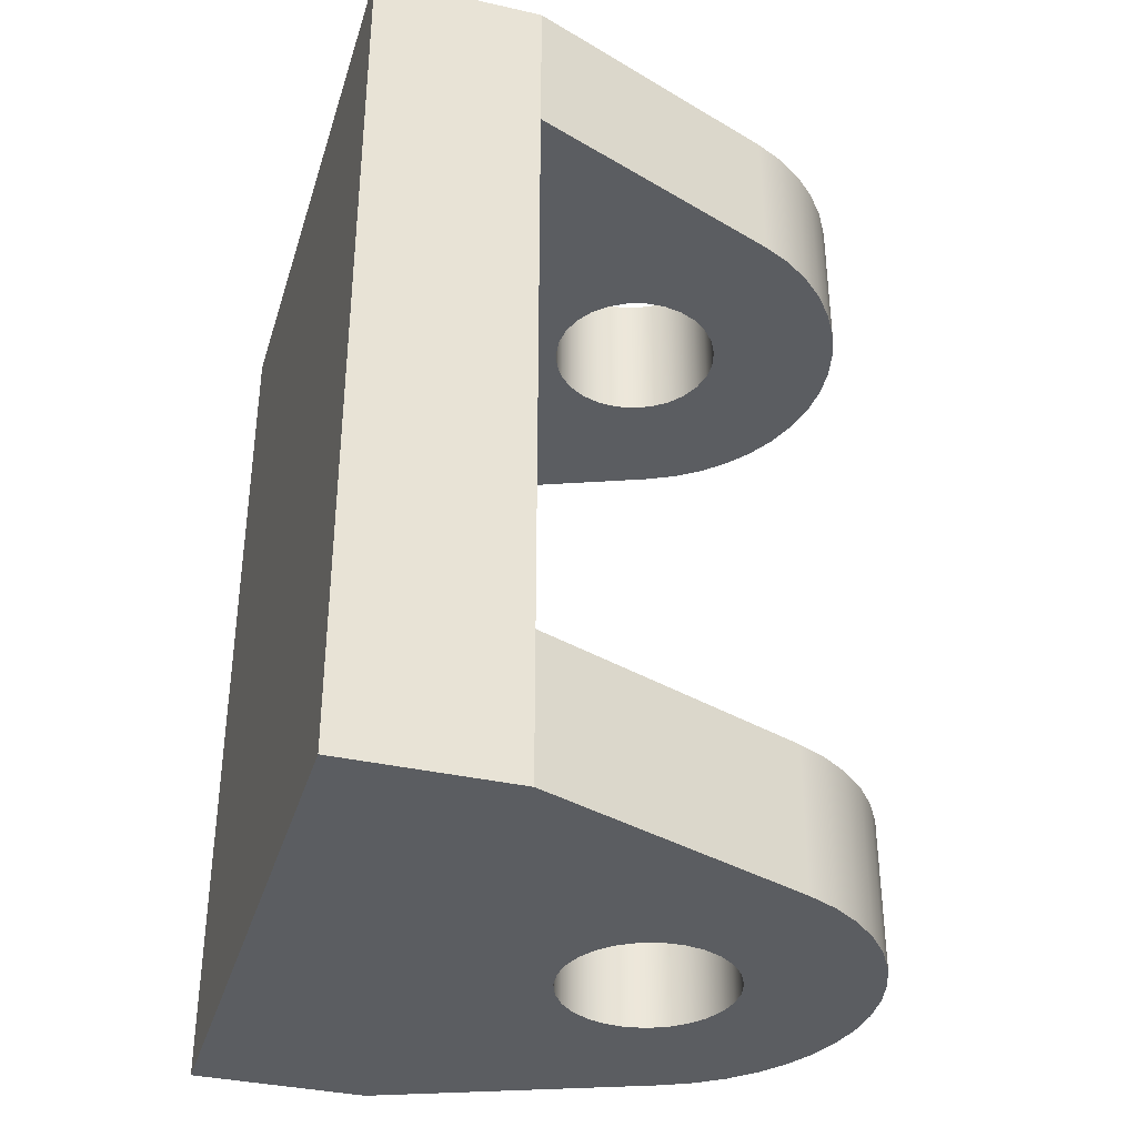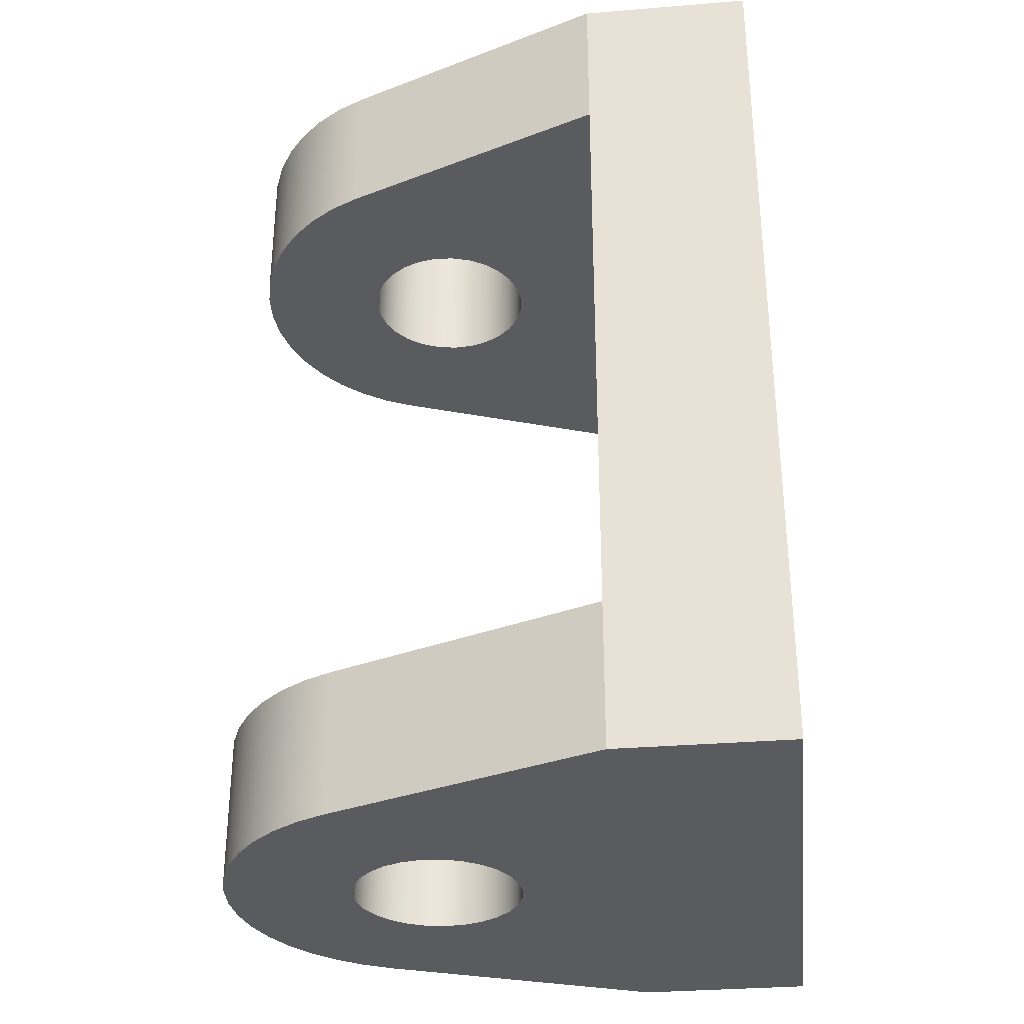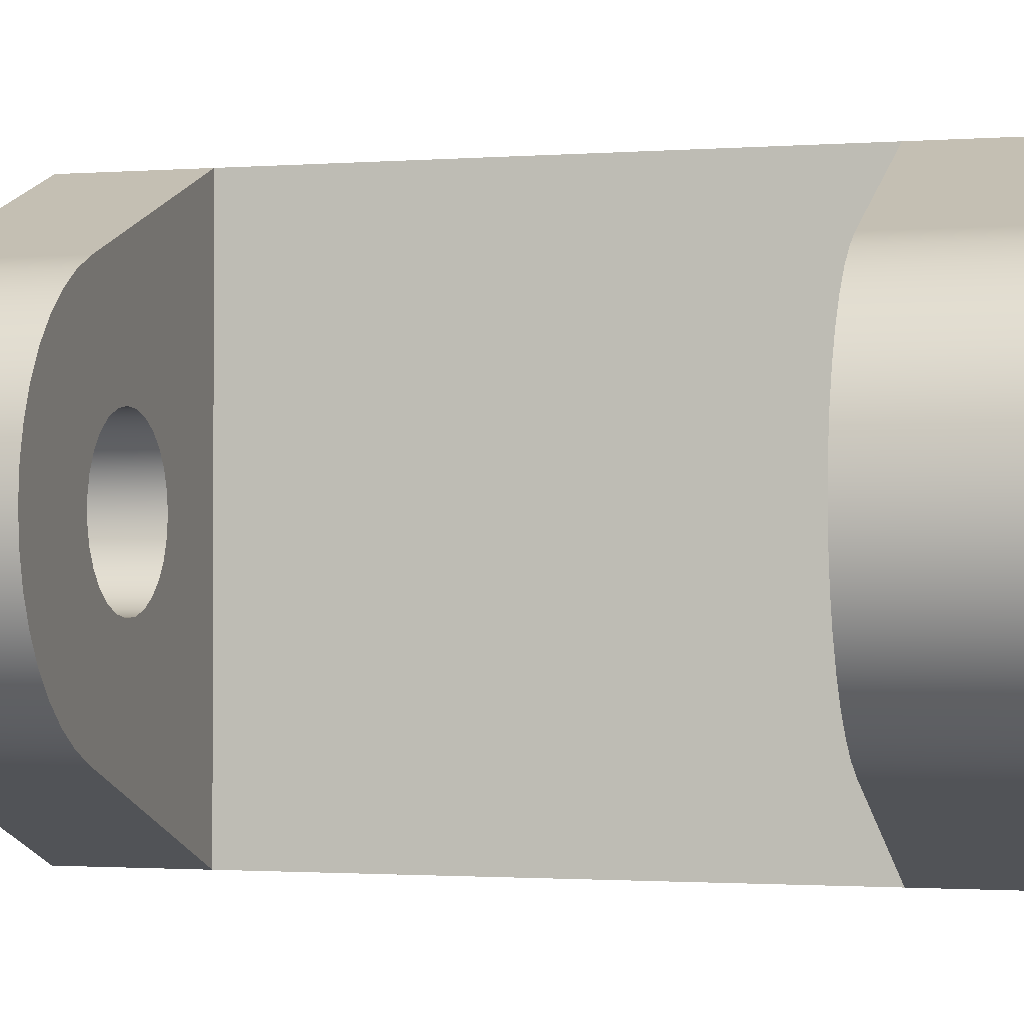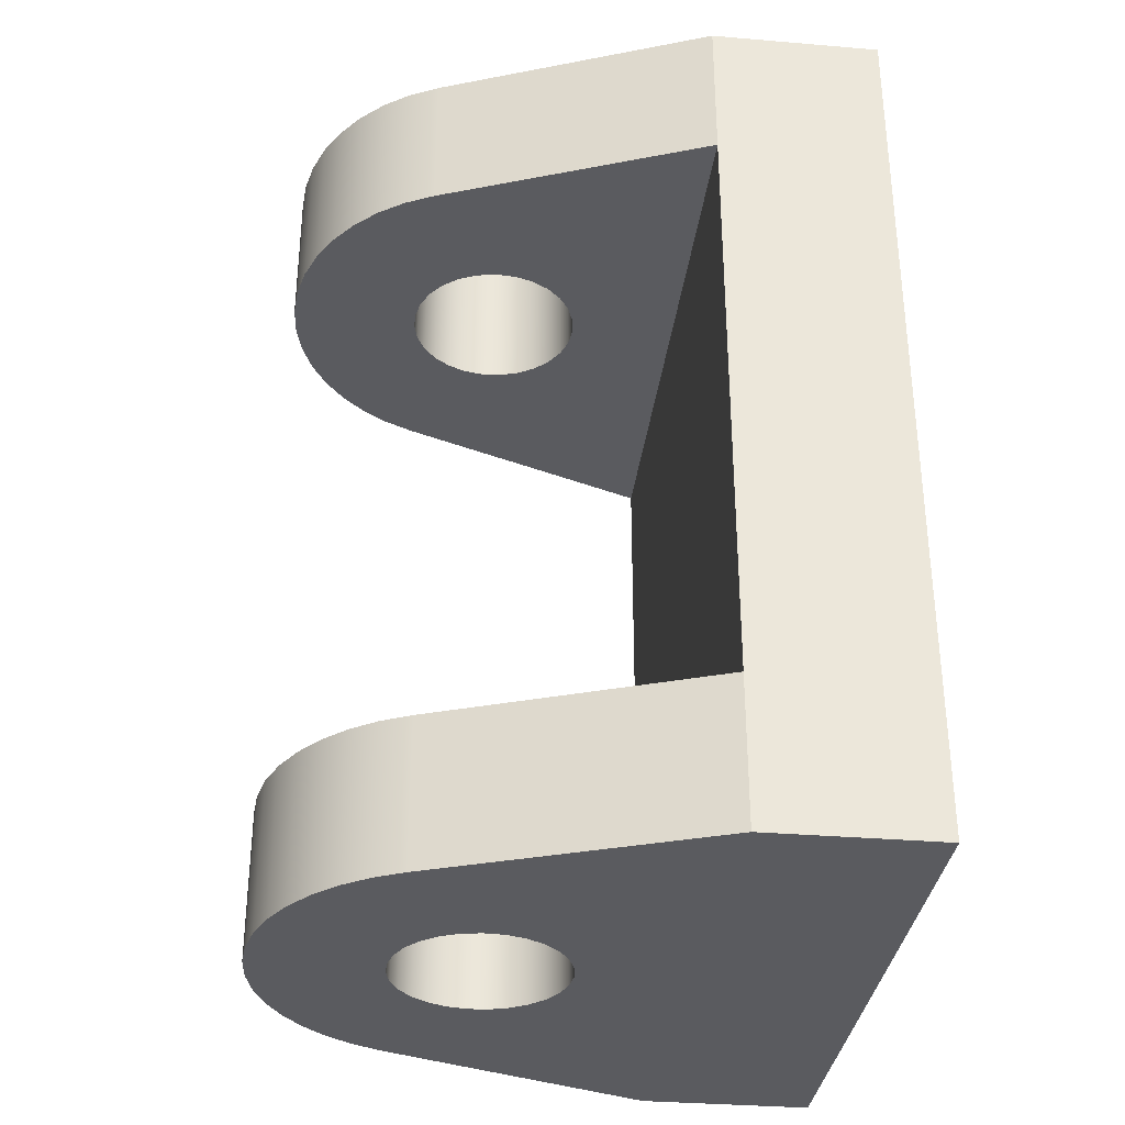
<metadata>
{"format":"obj","ext":"obj","renderer":"f3d","projection":"perspective","resolution":1024,"background":"white","views":[{"elev":-36.2,"azim":-16.4,"up":"+Z"},{"elev":-32.7,"azim":-173.5,"up":"+Z"},{"elev":-1.5,"azim":104.8,"up":"+Y"},{"elev":-33.3,"azim":173.4,"up":"+Z"}]}
</metadata>
<code>
v 1.6 5.7 -7
v 1.6 5.7 -1.4
v 1.6 0 -1.4
v 1.6 0 -7
v 4.128 0.987 -1.4
v 1.6 0 -1.4
v 1.6 5.7 -1.4
v 4.128 4.713 -1.4
v 4.397 4.584 -1.4
v 4.645 4.415 -1.4
v 4.865 4.212 -1.4
v 5.052 3.978 -1.4
v 5.201 3.719 -1.4
v 5.311 3.44 -1.4
v 5.378 3.149 -1.4
v 5.4 2.85 -1.4
v 5.378 2.551 -1.4
v 5.311 2.26 -1.4
v 5.201 1.981 -1.4
v 5.052 1.722 -1.4
v 4.865 1.488 -1.4
v 4.645 1.285 -1.4
v 4.397 1.116 -1.4
v 2.6 2.85 -1.4
v 2.622 2.666 -1.4
v 2.685 2.491 -1.4
v 2.787 2.336 -1.4
v 2.922 2.208 -1.4
v 3.083 2.115 -1.4
v 3.261 2.062 -1.4
v 3.447 2.051 -1.4
v 3.629 2.084 -1.4
v 3.8 2.157 -1.4
v 3.949 2.268 -1.4
v 4.068 2.41 -1.4
v 4.152 2.576 -1.4
v 4.195 2.757 -1.4
v 4.195 2.943 -1.4
v 4.152 3.124 -1.4
v 4.068 3.29 -1.4
v 3.949 3.432 -1.4
v 3.8 3.543 -1.4
v 3.629 3.616 -1.4
v 3.447 3.649 -1.4
v 3.261 3.638 -1.4
v 3.083 3.585 -1.4
v 2.922 3.492 -1.4
v 2.787 3.364 -1.4
v 2.685 3.209 -1.4
v 2.622 3.034 -1.4
v 1.6 0 -7
v 4.128 0.987 -7
v 4.397 1.116 -7
v 4.645 1.285 -7
v 4.865 1.488 -7
v 5.052 1.722 -7
v 5.201 1.981 -7
v 5.311 2.26 -7
v 5.378 2.551 -7
v 5.4 2.85 -7
v 5.378 3.149 -7
v 5.311 3.44 -7
v 5.201 3.719 -7
v 5.052 3.978 -7
v 4.865 4.212 -7
v 4.645 4.415 -7
v 4.397 4.584 -7
v 4.128 4.713 -7
v 1.6 5.7 -7
v 2.6 2.85 -7
v 2.622 3.034 -7
v 2.685 3.209 -7
v 2.787 3.364 -7
v 2.922 3.492 -7
v 3.083 3.585 -7
v 3.261 3.638 -7
v 3.447 3.649 -7
v 3.629 3.616 -7
v 3.8 3.543 -7
v 3.949 3.432 -7
v 4.068 3.29 -7
v 4.152 3.124 -7
v 4.195 2.943 -7
v 4.195 2.757 -7
v 4.152 2.576 -7
v 4.068 2.41 -7
v 3.949 2.268 -7
v 3.8 2.157 -7
v 3.629 2.084 -7
v 3.447 2.051 -7
v 3.261 2.062 -7
v 3.083 2.115 -7
v 2.922 2.208 -7
v 2.787 2.336 -7
v 2.685 2.491 -7
v 2.622 2.666 -7
v 4.128 0.987 -7
v 1.6 0 -7
v 1.6 0 -8.4
v 4.128 0.987 -8.4
v 1.6 5.7 -7
v 4.128 4.713 -7
v 4.128 4.713 -8.4
v 1.6 5.7 -8.4
v 4.128 4.713 -1.4
v 1.6 5.7 -1.4
v 1.6 5.7 0
v 4.128 4.713 0
v 4.128 4.713 -7
v 4.397 4.584 -7
v 4.645 4.415 -7
v 4.865 4.212 -7
v 5.052 3.978 -7
v 5.201 3.719 -7
v 5.311 3.44 -7
v 5.378 3.149 -7
v 5.4 2.85 -7
v 5.378 2.551 -7
v 5.311 2.26 -7
v 5.201 1.981 -7
v 5.052 1.722 -7
v 4.865 1.488 -7
v 4.645 1.285 -7
v 4.397 1.116 -7
v 4.128 0.987 -7
v 4.128 0.987 -8.4
v 4.397 1.116 -8.4
v 4.645 1.285 -8.4
v 4.865 1.488 -8.4
v 5.052 1.722 -8.4
v 5.201 1.981 -8.4
v 5.311 2.26 -8.4
v 5.378 2.551 -8.4
v 5.4 2.85 -8.4
v 5.378 3.149 -8.4
v 5.311 3.44 -8.4
v 5.201 3.719 -8.4
v 5.052 3.978 -8.4
v 4.865 4.212 -8.4
v 4.645 4.415 -8.4
v 4.397 4.584 -8.4
v 4.128 4.713 -8.4
v 4.128 0.987 -1.4
v 4.397 1.116 -1.4
v 4.645 1.285 -1.4
v 4.865 1.488 -1.4
v 5.052 1.722 -1.4
v 5.201 1.981 -1.4
v 5.311 2.26 -1.4
v 5.378 2.551 -1.4
v 5.4 2.85 -1.4
v 5.378 3.149 -1.4
v 5.311 3.44 -1.4
v 5.201 3.719 -1.4
v 5.052 3.978 -1.4
v 4.865 4.212 -1.4
v 4.645 4.415 -1.4
v 4.397 4.584 -1.4
v 4.128 4.713 -1.4
v 4.128 4.713 0
v 4.397 4.584 0
v 4.645 4.415 0
v 4.865 4.212 0
v 5.052 3.978 0
v 5.201 3.719 0
v 5.311 3.44 0
v 5.378 3.149 0
v 5.4 2.85 0
v 5.378 2.551 0
v 5.311 2.26 0
v 5.201 1.981 0
v 5.052 1.722 0
v 4.865 1.488 0
v 4.645 1.285 0
v 4.397 1.116 0
v 4.128 0.987 0
v 2.6 2.85 -8.4
v 2.622 3.034 -8.4
v 2.685 3.209 -8.4
v 2.787 3.364 -8.4
v 2.922 3.492 -8.4
v 3.083 3.585 -8.4
v 3.261 3.638 -8.4
v 3.447 3.649 -8.4
v 3.629 3.616 -8.4
v 3.8 3.543 -8.4
v 3.949 3.432 -8.4
v 4.068 3.29 -8.4
v 4.152 3.124 -8.4
v 4.195 2.943 -8.4
v 4.195 2.757 -8.4
v 4.152 2.576 -8.4
v 4.068 2.41 -8.4
v 3.949 2.268 -8.4
v 3.8 2.157 -8.4
v 3.629 2.084 -8.4
v 3.447 2.051 -8.4
v 3.261 2.062 -8.4
v 3.083 2.115 -8.4
v 2.922 2.208 -8.4
v 2.787 2.336 -8.4
v 2.685 2.491 -8.4
v 2.622 2.666 -8.4
v 2.6 2.85 -7
v 2.622 2.666 -7
v 2.685 2.491 -7
v 2.787 2.336 -7
v 2.922 2.208 -7
v 3.083 2.115 -7
v 3.261 2.062 -7
v 3.447 2.051 -7
v 3.629 2.084 -7
v 3.8 2.157 -7
v 3.949 2.268 -7
v 4.068 2.41 -7
v 4.152 2.576 -7
v 4.195 2.757 -7
v 4.195 2.943 -7
v 4.152 3.124 -7
v 4.068 3.29 -7
v 3.949 3.432 -7
v 3.8 3.543 -7
v 3.629 3.616 -7
v 3.447 3.649 -7
v 3.261 3.638 -7
v 3.083 3.585 -7
v 2.922 3.492 -7
v 2.787 3.364 -7
v 2.685 3.209 -7
v 2.622 3.034 -7
v 2.6 2.85 -8.4
v 2.6 2.85 -7
v 2.6 2.85 -1.4
v 2.622 3.034 -1.4
v 2.685 3.209 -1.4
v 2.787 3.364 -1.4
v 2.922 3.492 -1.4
v 3.083 3.585 -1.4
v 3.261 3.638 -1.4
v 3.447 3.649 -1.4
v 3.629 3.616 -1.4
v 3.8 3.543 -1.4
v 3.949 3.432 -1.4
v 4.068 3.29 -1.4
v 4.152 3.124 -1.4
v 4.195 2.943 -1.4
v 4.195 2.757 -1.4
v 4.152 2.576 -1.4
v 4.068 2.41 -1.4
v 3.949 2.268 -1.4
v 3.8 2.157 -1.4
v 3.629 2.084 -1.4
v 3.447 2.051 -1.4
v 3.261 2.062 -1.4
v 3.083 2.115 -1.4
v 2.922 2.208 -1.4
v 2.787 2.336 -1.4
v 2.685 2.491 -1.4
v 2.622 2.666 -1.4
v 2.6 2.85 0
v 2.622 2.666 0
v 2.685 2.491 0
v 2.787 2.336 0
v 2.922 2.208 0
v 3.083 2.115 0
v 3.261 2.062 0
v 3.447 2.051 0
v 3.629 2.084 0
v 3.8 2.157 0
v 3.949 2.268 0
v 4.068 2.41 0
v 4.152 2.576 0
v 4.195 2.757 0
v 4.195 2.943 0
v 4.152 3.124 0
v 4.068 3.29 0
v 3.949 3.432 0
v 3.8 3.543 0
v 3.629 3.616 0
v 3.447 3.649 0
v 3.261 3.638 0
v 3.083 3.585 0
v 2.922 3.492 0
v 2.787 3.364 0
v 2.685 3.209 0
v 2.622 3.034 0
v 2.6 2.85 -1.4
v 2.6 2.85 0
v 0 5.7 0
v 1.6 5.7 0
v 1.6 5.7 -1.4
v 1.6 5.7 -7
v 1.6 5.7 -8.4
v 0 5.7 -8.4
v 0 0 0
v 0 5.7 0
v 0 5.7 -8.4
v 0 0 -8.4
v 1.6 0 0
v 0 0 0
v 0 0 -8.4
v 1.6 0 -8.4
v 1.6 0 -7
v 1.6 0 -1.4
v 1.6 0 -1.4
v 4.128 0.987 -1.4
v 4.128 0.987 0
v 1.6 0 0
v 2.6 2.85 0
v 2.622 3.034 0
v 2.685 3.209 0
v 2.787 3.364 0
v 2.922 3.492 0
v 3.083 3.585 0
v 3.261 3.638 0
v 3.447 3.649 0
v 3.629 3.616 0
v 3.8 3.543 0
v 3.949 3.432 0
v 4.068 3.29 0
v 4.152 3.124 0
v 4.195 2.943 0
v 4.195 2.757 0
v 4.152 2.576 0
v 4.068 2.41 0
v 3.949 2.268 0
v 3.8 2.157 0
v 3.629 2.084 0
v 3.447 2.051 0
v 3.261 2.062 0
v 3.083 2.115 0
v 2.922 2.208 0
v 2.787 2.336 0
v 2.685 2.491 0
v 2.622 2.666 0
v 1.6 0 0
v 4.128 0.987 0
v 4.397 1.116 0
v 4.645 1.285 0
v 4.865 1.488 0
v 5.052 1.722 0
v 5.201 1.981 0
v 5.311 2.26 0
v 5.378 2.551 0
v 5.4 2.85 0
v 5.378 3.149 0
v 5.311 3.44 0
v 5.201 3.719 0
v 5.052 3.978 0
v 4.865 4.212 0
v 4.645 4.415 0
v 4.397 4.584 0
v 4.128 4.713 0
v 1.6 5.7 0
v 0 5.7 0
v 0 0 0
v 2.6 2.85 -8.4
v 2.622 2.666 -8.4
v 2.685 2.491 -8.4
v 2.787 2.336 -8.4
v 2.922 2.208 -8.4
v 3.083 2.115 -8.4
v 3.261 2.062 -8.4
v 3.447 2.051 -8.4
v 3.629 2.084 -8.4
v 3.8 2.157 -8.4
v 3.949 2.268 -8.4
v 4.068 2.41 -8.4
v 4.152 2.576 -8.4
v 4.195 2.757 -8.4
v 4.195 2.943 -8.4
v 4.152 3.124 -8.4
v 4.068 3.29 -8.4
v 3.949 3.432 -8.4
v 3.8 3.543 -8.4
v 3.629 3.616 -8.4
v 3.447 3.649 -8.4
v 3.261 3.638 -8.4
v 3.083 3.585 -8.4
v 2.922 3.492 -8.4
v 2.787 3.364 -8.4
v 2.685 3.209 -8.4
v 2.622 3.034 -8.4
v 4.128 0.987 -8.4
v 1.6 0 -8.4
v 0 0 -8.4
v 0 5.7 -8.4
v 1.6 5.7 -8.4
v 4.128 4.713 -8.4
v 4.397 4.584 -8.4
v 4.645 4.415 -8.4
v 4.865 4.212 -8.4
v 5.052 3.978 -8.4
v 5.201 3.719 -8.4
v 5.311 3.44 -8.4
v 5.378 3.149 -8.4
v 5.4 2.85 -8.4
v 5.378 2.551 -8.4
v 5.311 2.26 -8.4
v 5.201 1.981 -8.4
v 5.052 1.722 -8.4
v 4.865 1.488 -8.4
v 4.645 1.285 -8.4
v 4.397 1.116 -8.4
g a6e80aa8-e380-11ea-978f-54bf646e7e1f
f 1 2 4
f 4 2 3
g a6e8cdf6-e380-11ea-9496-54bf646e7e1f
f 6 30 5
f 5 30 31
f 5 31 32
f 7 24 6
f 6 24 25
f 6 25 26
f 8 45 7
f 7 45 46
f 7 46 47
f 9 41 8
f 8 41 42
f 8 42 43
f 41 9 40
f 40 9 10
f 40 10 11
f 40 11 39
f 39 11 12
f 39 12 38
f 38 12 13
f 38 13 14
f 14 15 38
f 38 15 16
f 38 16 37
f 37 16 17
f 37 17 18
f 18 19 37
f 37 19 20
f 37 20 36
f 36 20 21
f 36 21 35
f 35 21 22
f 35 22 23
f 35 23 34
f 34 23 5
f 34 5 33
f 33 5 32
f 26 27 6
f 6 27 28
f 6 28 29
f 29 30 6
f 43 44 8
f 8 44 45
f 47 48 7
f 7 48 49
f 7 49 50
f 50 24 7
g a6e96a38-e380-11ea-be33-54bf646e7e1f
f 52 91 51
f 51 91 92
f 51 92 93
f 53 87 52
f 52 87 88
f 52 88 89
f 87 53 86
f 86 53 54
f 86 54 55
f 86 55 85
f 85 55 56
f 85 56 84
f 84 56 57
f 84 57 58
f 58 59 84
f 84 59 60
f 84 60 83
f 83 60 61
f 83 61 62
f 62 63 83
f 83 63 64
f 83 64 82
f 82 64 65
f 82 65 81
f 81 65 66
f 81 66 67
f 81 67 80
f 80 67 68
f 80 68 79
f 79 68 78
f 78 68 77
f 77 68 76
f 76 68 69
f 76 69 75
f 75 69 74
f 74 69 73
f 73 69 72
f 72 69 71
f 71 69 70
f 70 69 51
f 70 51 96
f 96 51 95
f 95 51 94
f 94 51 93
f 89 90 52
f 52 90 91
g f67b7e89-cd31-35bb-9344-256dcb06fce9
f 97 98 100
f 100 98 99
g ad5b935d-824d-3902-bddd-62c7a89fa4d2
f 101 102 104
f 104 102 103
g a67cc5ca-e380-11ea-b439-54bf646e7e1f
f 105 106 108
f 108 106 107
g 67c7198d-a2e3-3b7d-8a97-b2d41ac2980a
f 142 109 141
f 141 109 110
f 141 110 140
f 140 110 111
f 140 111 139
f 139 111 112
f 139 112 138
f 138 112 113
f 138 113 137
f 137 113 114
f 137 114 136
f 136 114 115
f 136 115 135
f 135 115 116
f 135 116 134
f 134 116 117
f 134 117 133
f 133 117 118
f 133 118 132
f 132 118 119
f 132 119 131
f 131 119 120
f 131 120 130
f 130 120 121
f 130 121 129
f 129 121 122
f 129 122 128
f 128 122 123
f 128 123 127
f 127 123 124
f 127 124 126
f 126 124 125
g a67c50a2-e380-11ea-b49d-54bf646e7e1f
f 176 143 175
f 175 143 144
f 175 144 174
f 174 144 145
f 174 145 173
f 173 145 146
f 173 146 172
f 172 146 147
f 172 147 171
f 171 147 148
f 171 148 170
f 170 148 149
f 170 149 169
f 169 149 150
f 169 150 168
f 168 150 151
f 168 151 167
f 167 151 152
f 167 152 166
f 166 152 153
f 166 153 165
f 165 153 154
f 165 154 164
f 164 154 155
f 164 155 163
f 163 155 156
f 163 156 162
f 162 156 157
f 162 157 161
f 161 157 158
f 161 158 160
f 160 158 159
g d4ca0a8a-a0ae-358e-8cda-10ccd64b7621
f 178 230 177
f 177 230 232
f 231 204 203
f 203 204 205
f 203 205 202
f 202 205 206
f 202 206 201
f 201 206 207
f 201 207 200
f 200 207 208
f 200 208 199
f 199 208 209
f 199 209 198
f 198 209 210
f 198 210 197
f 197 210 211
f 197 211 196
f 196 211 212
f 196 212 195
f 195 212 213
f 195 213 194
f 194 213 214
f 194 214 193
f 193 214 215
f 193 215 192
f 192 215 216
f 192 216 191
f 191 216 217
f 191 217 190
f 190 217 218
f 190 218 189
f 189 218 219
f 189 219 188
f 188 219 220
f 188 220 187
f 187 220 221
f 187 221 186
f 186 221 222
f 186 222 185
f 185 222 223
f 185 223 184
f 184 223 224
f 184 224 183
f 183 224 225
f 183 225 182
f 182 225 226
f 182 226 181
f 181 226 227
f 181 227 180
f 180 227 228
f 180 228 179
f 179 228 229
f 179 229 178
f 178 229 230
g a6b69ac0-e380-11ea-b0a3-54bf646e7e1f
f 234 286 233
f 233 286 288
f 287 260 259
f 259 260 261
f 259 261 258
f 258 261 262
f 258 262 257
f 257 262 263
f 257 263 256
f 256 263 264
f 256 264 255
f 255 264 265
f 255 265 254
f 254 265 266
f 254 266 253
f 253 266 267
f 253 267 252
f 252 267 268
f 252 268 251
f 251 268 269
f 251 269 250
f 250 269 270
f 250 270 249
f 249 270 271
f 249 271 248
f 248 271 272
f 248 272 247
f 247 272 273
f 247 273 246
f 246 273 274
f 246 274 245
f 245 274 275
f 245 275 244
f 244 275 276
f 244 276 243
f 243 276 277
f 243 277 242
f 242 277 278
f 242 278 241
f 241 278 279
f 241 279 240
f 240 279 280
f 240 280 239
f 239 280 281
f 239 281 238
f 238 281 282
f 238 282 237
f 237 282 283
f 237 283 236
f 236 283 284
f 236 284 235
f 235 284 285
f 235 285 234
f 234 285 286
g a67d3af8-e380-11ea-9f71-54bf646e7e1f
f 290 291 289
f 289 291 292
f 289 292 294
f 294 292 293
g a67db030-e380-11ea-b421-54bf646e7e1f
f 295 296 298
f 298 296 297
g a67dfe52-e380-11ea-b8ae-54bf646e7e1f
f 299 300 304
f 304 300 303
f 303 300 301
f 303 301 302
g a67e740a-e380-11ea-8d38-54bf646e7e1f
f 305 306 308
f 308 306 307
g a67ee8b6-e380-11ea-814d-54bf646e7e1f
f 310 355 309
f 309 355 356
f 309 356 335
f 335 356 336
f 335 336 334
f 334 336 333
f 333 336 332
f 332 336 331
f 331 336 337
f 331 337 330
f 330 337 329
f 329 337 328
f 328 337 327
f 327 337 338
f 327 338 339
f 355 310 354
f 354 310 311
f 354 311 312
f 312 313 354
f 354 313 314
f 354 314 353
f 353 314 315
f 353 315 316
f 316 317 353
f 353 317 318
f 353 318 352
f 352 318 351
f 351 318 319
f 351 319 350
f 350 319 320
f 350 320 349
f 349 320 348
f 348 320 321
f 348 321 347
f 347 321 322
f 347 322 346
f 346 322 345
f 345 322 323
f 345 323 344
f 344 323 343
f 343 323 324
f 343 324 342
f 342 324 325
f 342 325 341
f 341 325 340
f 340 325 326
f 340 326 339
f 339 326 327
g a67f36cc-e380-11ea-ab5d-54bf646e7e1f
f 358 386 357
f 357 386 387
f 357 387 383
f 383 387 388
f 383 388 382
f 382 388 381
f 381 388 380
f 380 388 379
f 379 388 389
f 379 389 378
f 378 389 377
f 377 389 376
f 376 389 375
f 375 389 390
f 375 390 391
f 386 358 385
f 385 358 359
f 385 359 360
f 360 361 385
f 385 361 362
f 385 362 384
f 384 362 363
f 384 363 364
f 364 365 384
f 384 365 366
f 384 366 404
f 404 366 403
f 403 366 367
f 403 367 402
f 402 367 368
f 402 368 401
f 401 368 400
f 400 368 369
f 400 369 399
f 399 369 370
f 399 370 398
f 398 370 397
f 397 370 371
f 397 371 396
f 396 371 395
f 395 371 372
f 395 372 394
f 394 372 373
f 394 373 393
f 393 373 392
f 392 373 374
f 392 374 391
f 391 374 375

</code>
